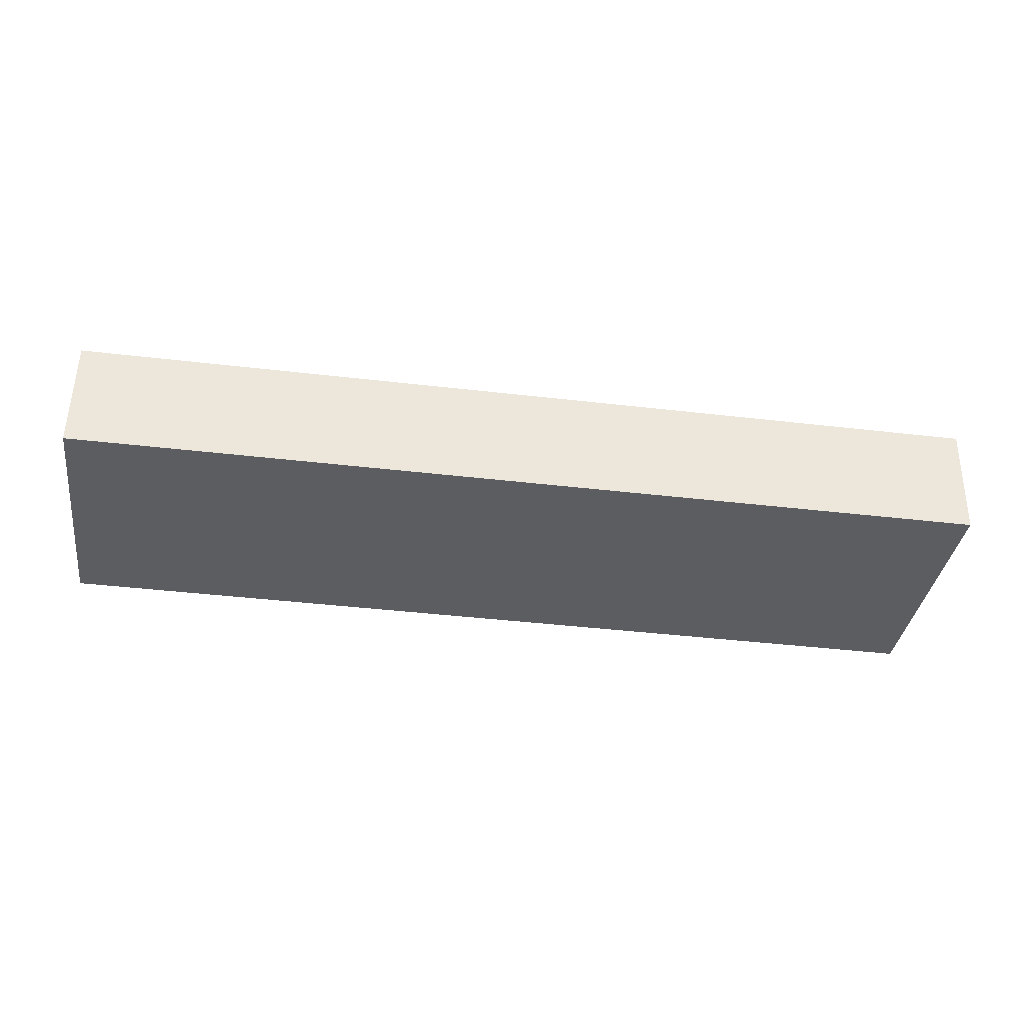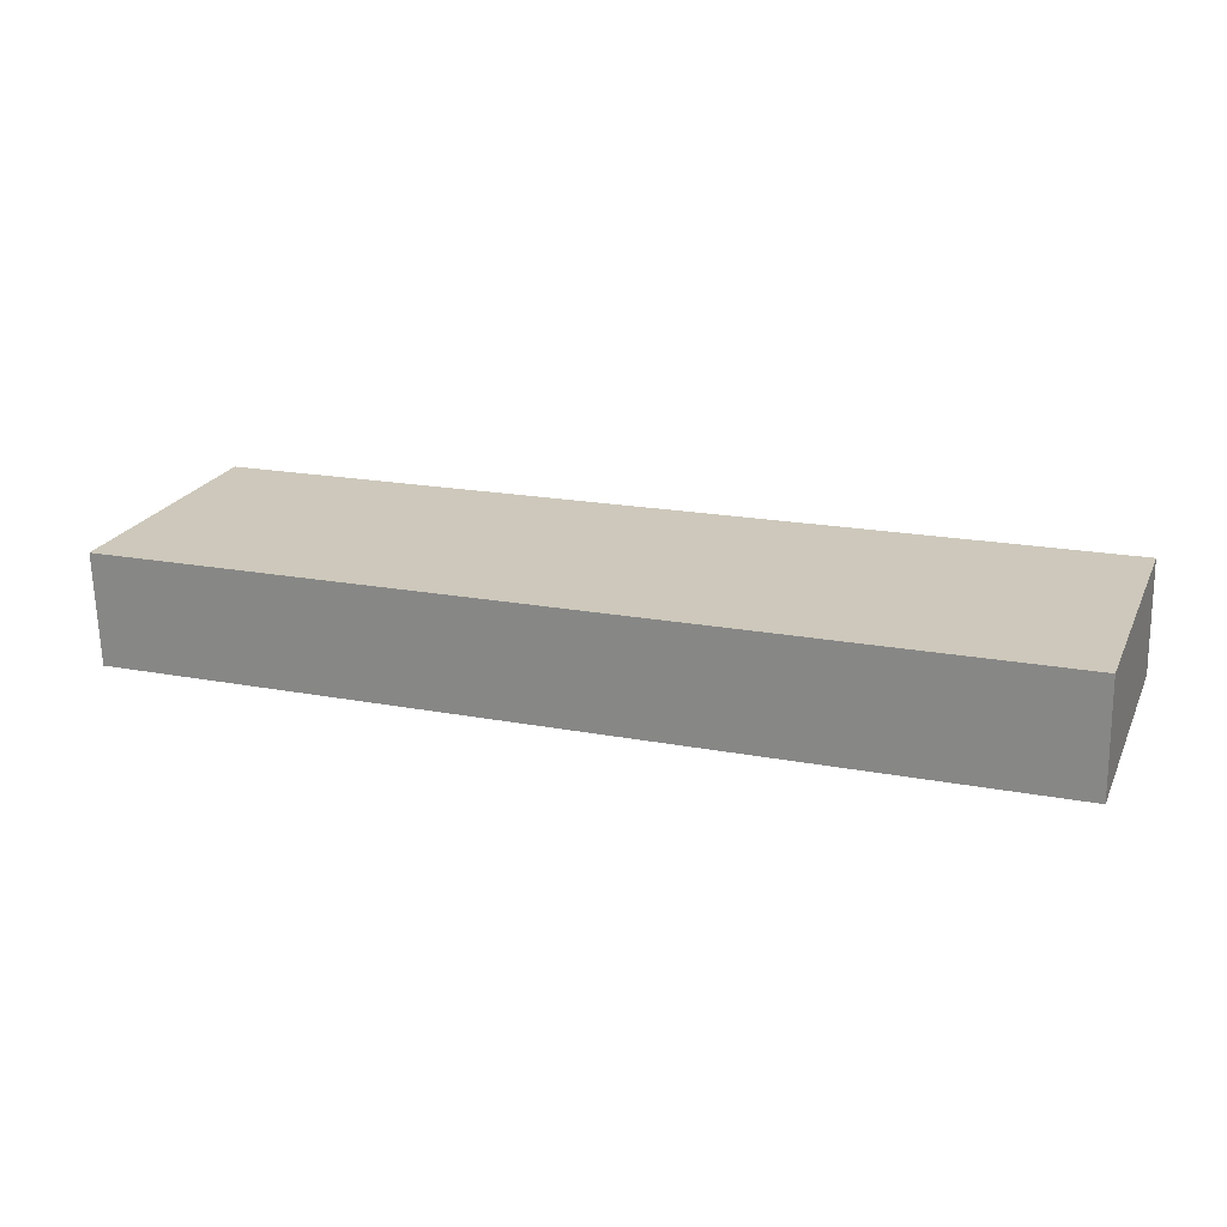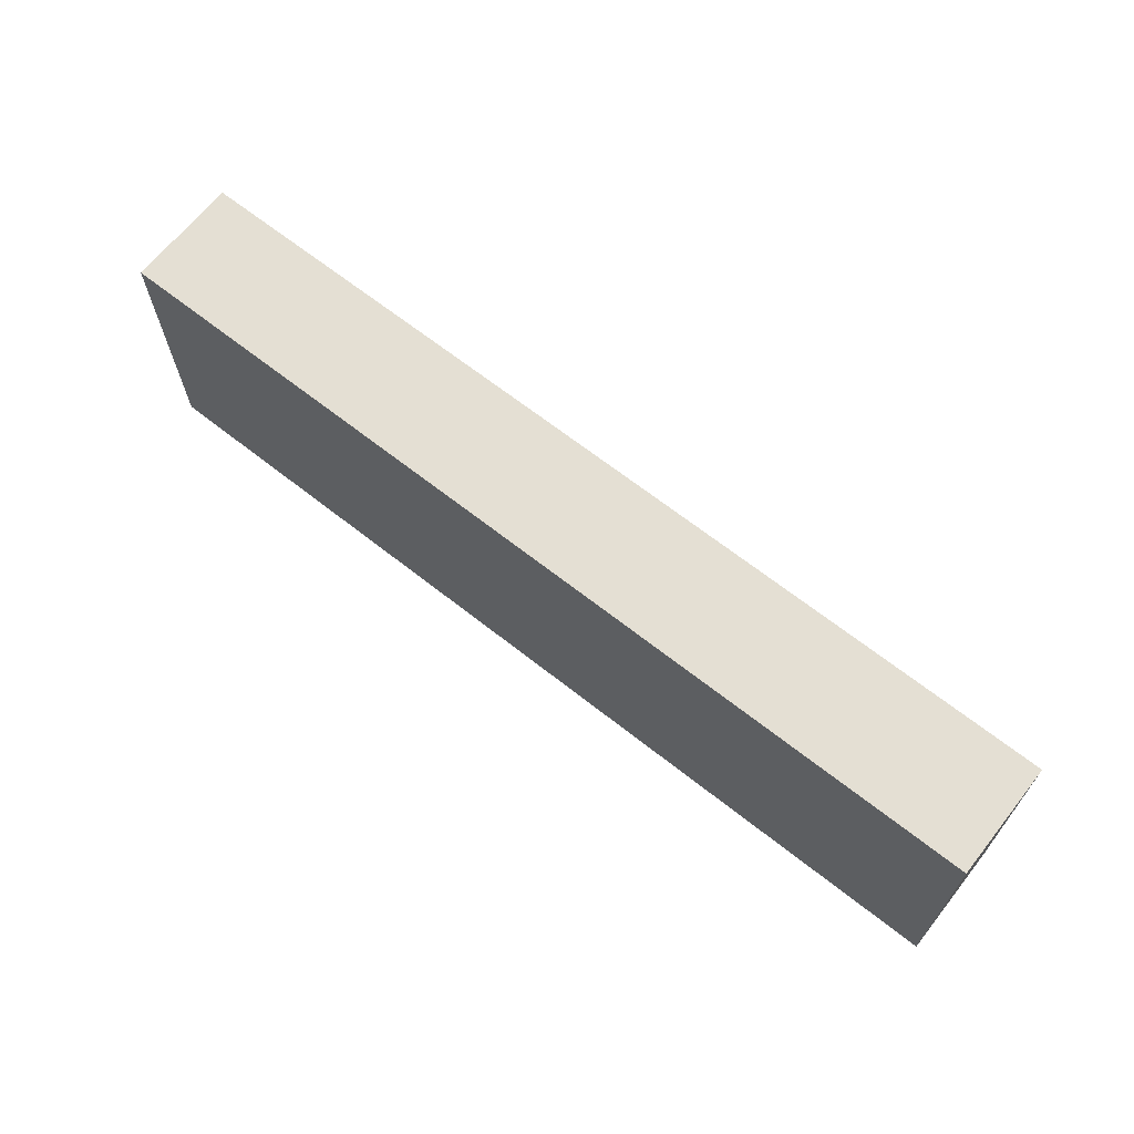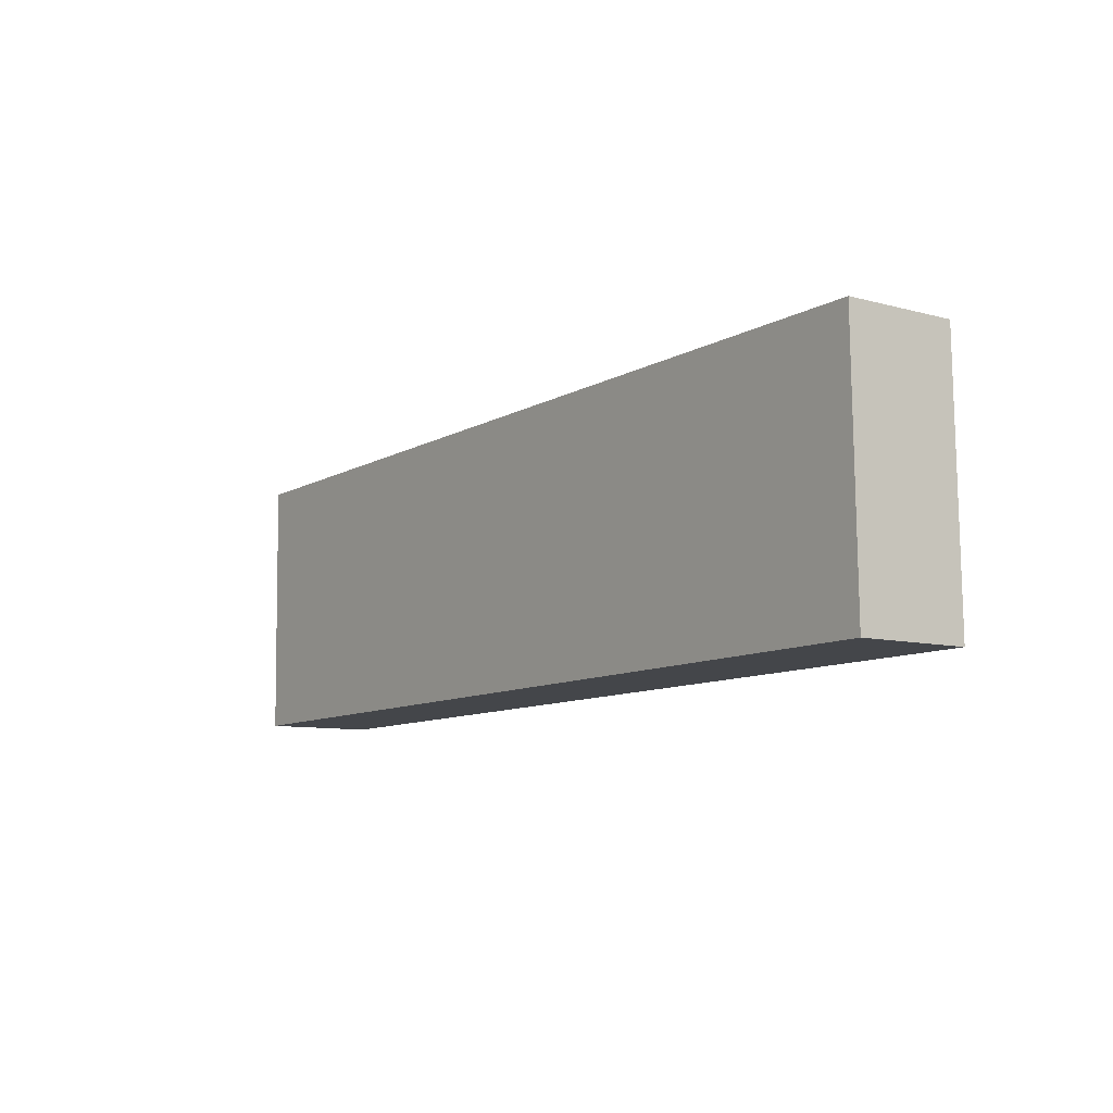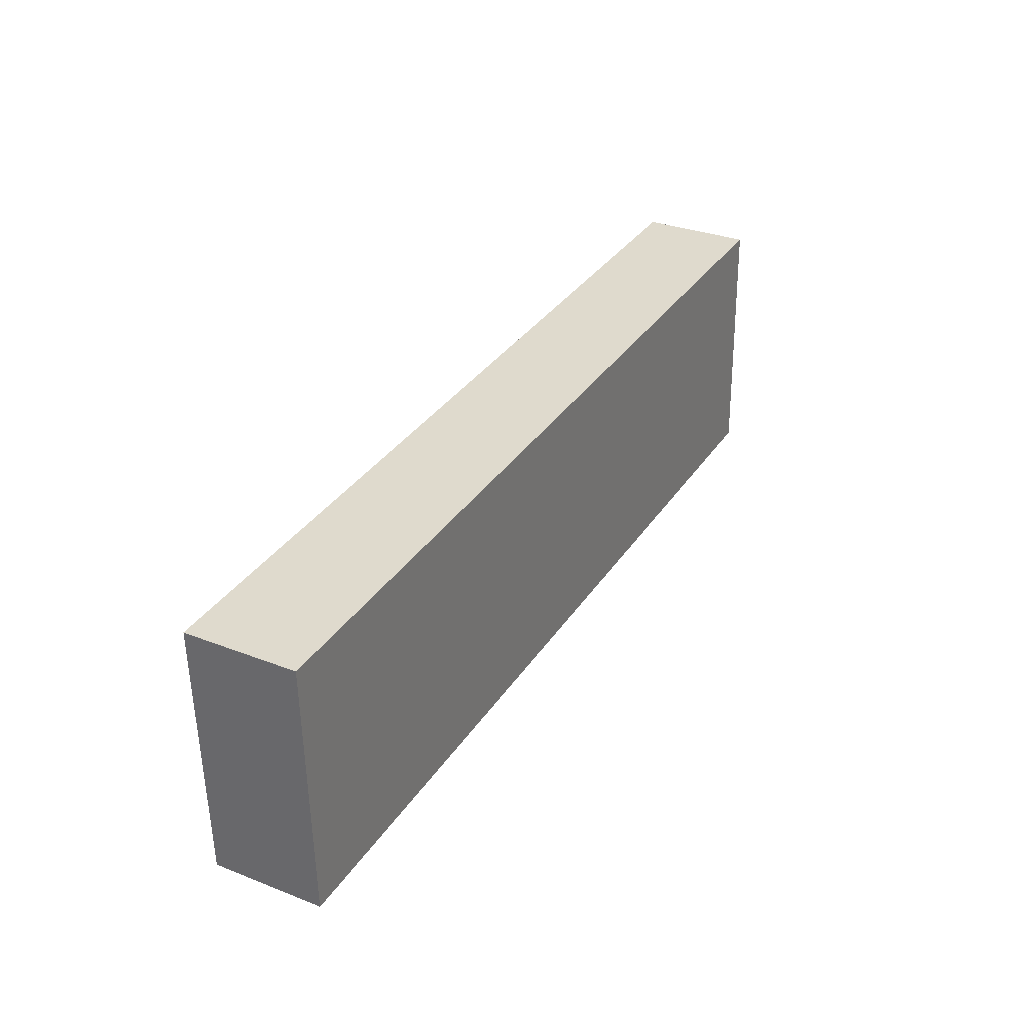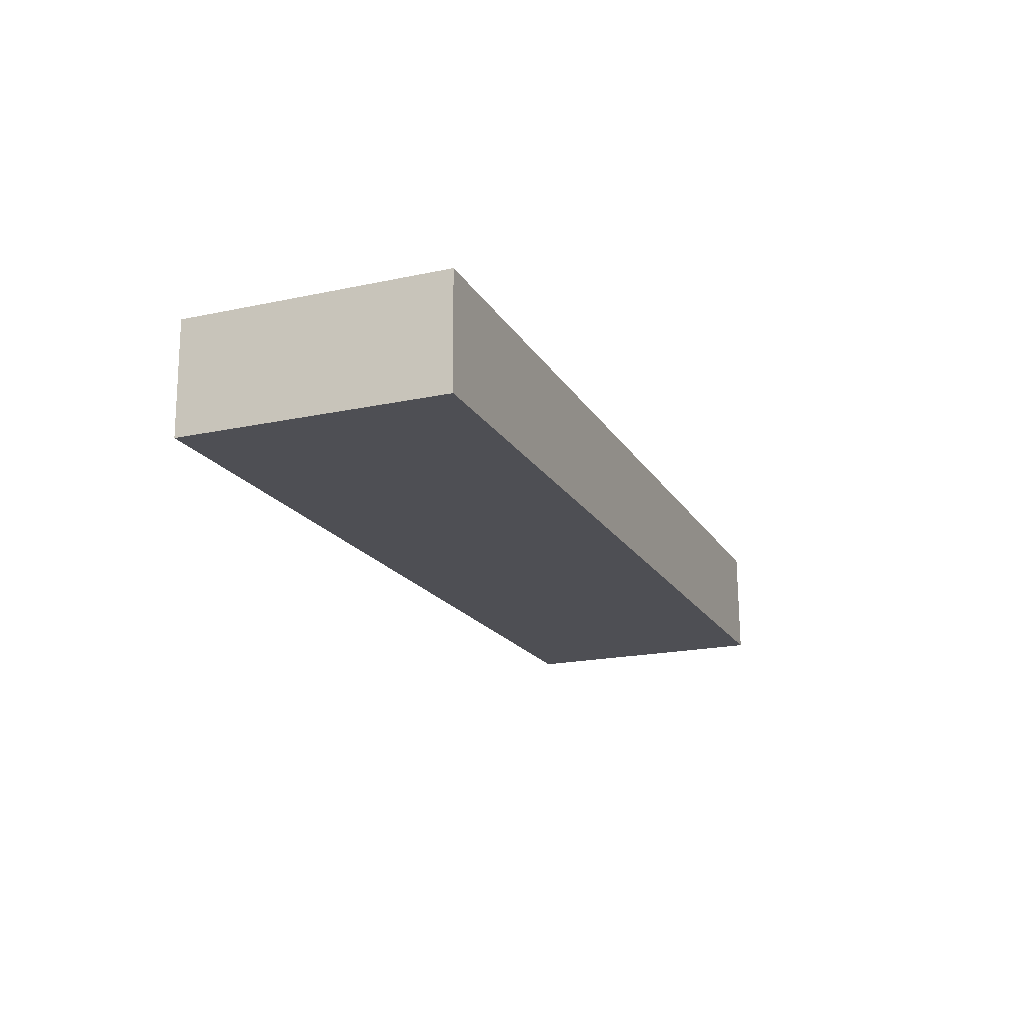
<metadata>
{"format":"obj","ext":"obj","renderer":"f3d","projection":"perspective","resolution":1024,"background":"white","views":[{"elev":-34.3,"azim":171.8,"up":"+Z"},{"elev":21.6,"azim":20.0,"up":"+Z"},{"elev":65.6,"azim":37.4,"up":"+Y"},{"elev":-10.3,"azim":53.0,"up":"+Y"},{"elev":33.4,"azim":117.6,"up":"+Y"},{"elev":-17.1,"azim":111.5,"up":"+Z"}]}
</metadata>
<code>
o Cube
v 3.529 0.9907 -0.3474
v 3.521 -1.009 -0.3784
v 3.514 0.9776 0.5062
v 3.505 -1.022 0.4752
v -3.46 1.022 -0.4752
v -3.468 -0.9776 -0.5062
v -3.476 1.009 0.3784
v -3.484 -0.9907 0.3474
f 1 5 7 3
f 4 3 7 8
f 8 7 5 6
f 6 2 4 8
f 2 1 3 4
f 6 5 1 2

</code>
